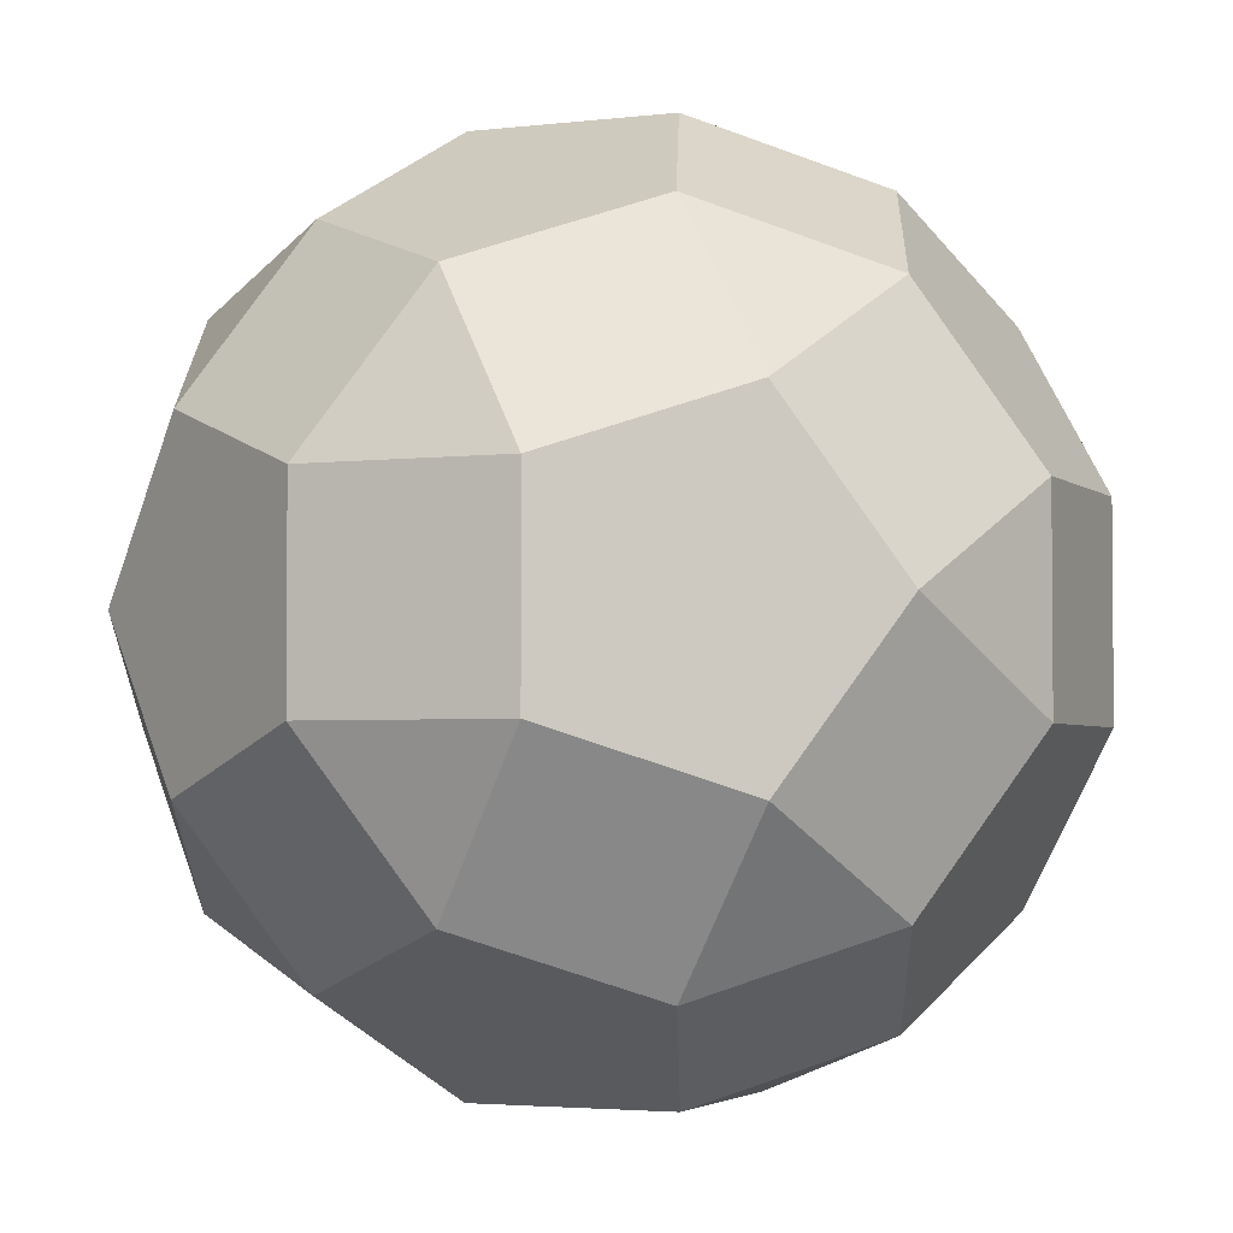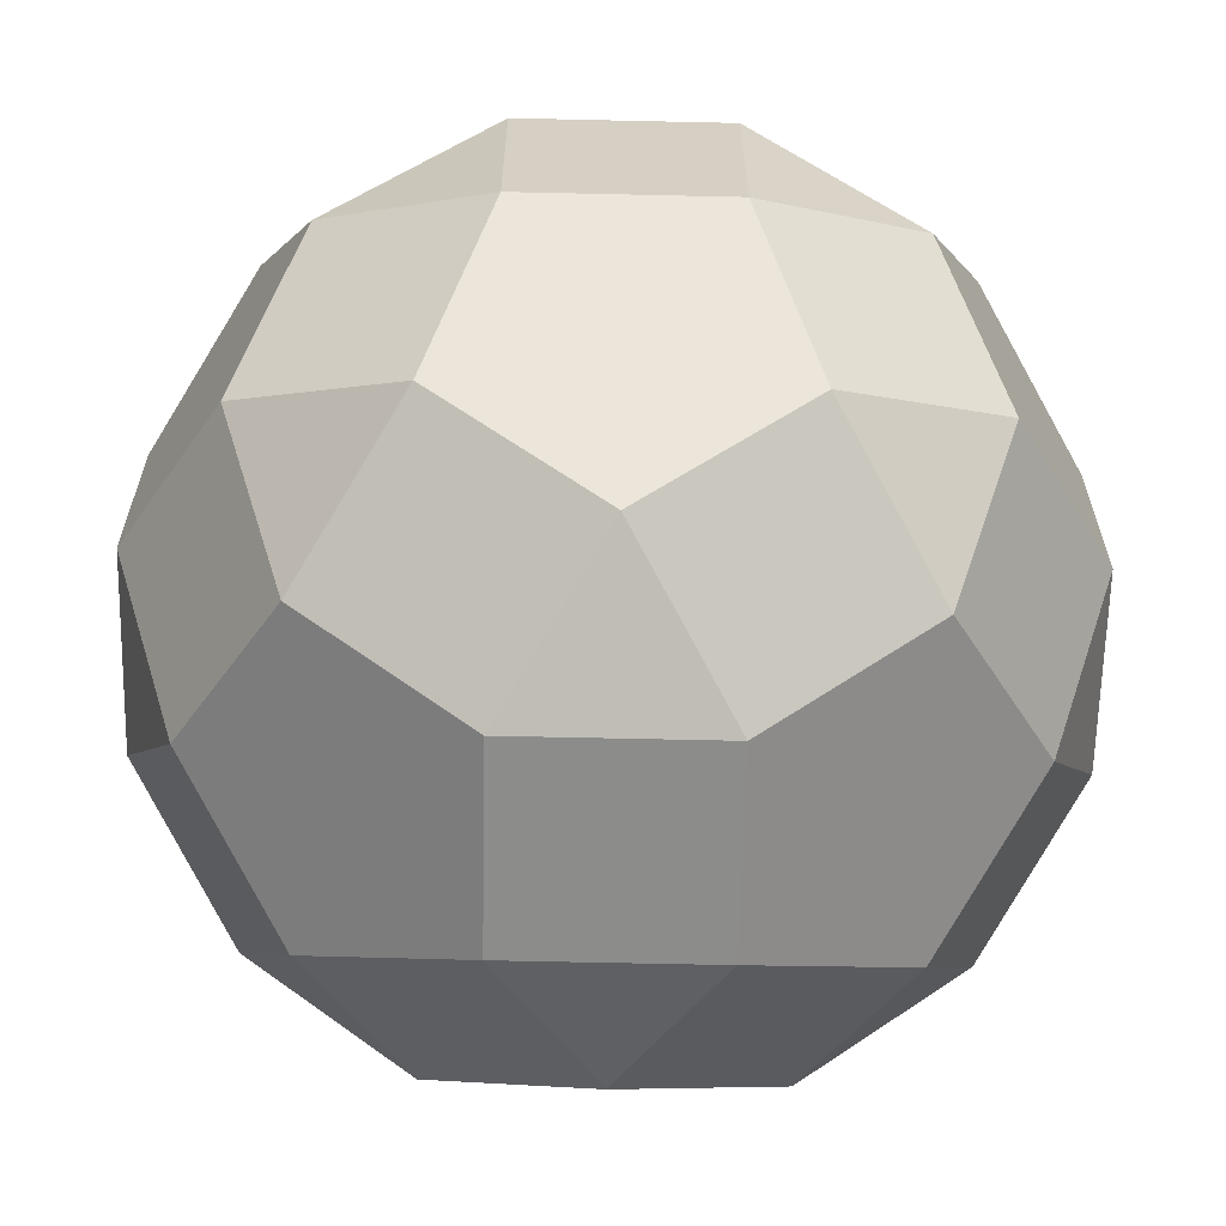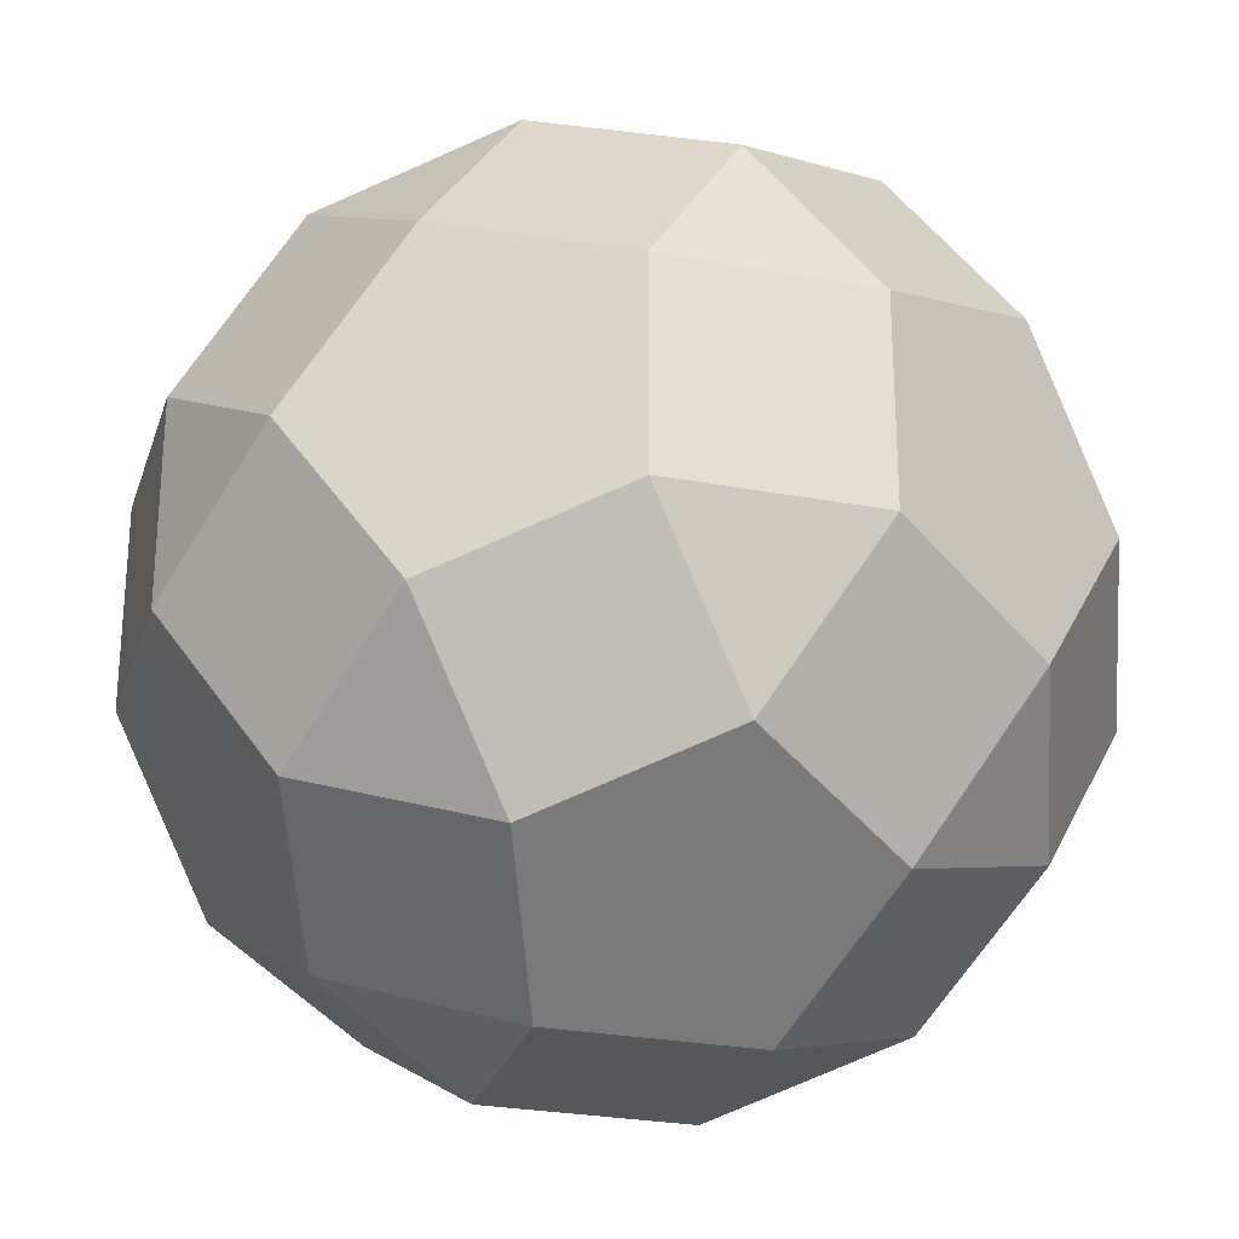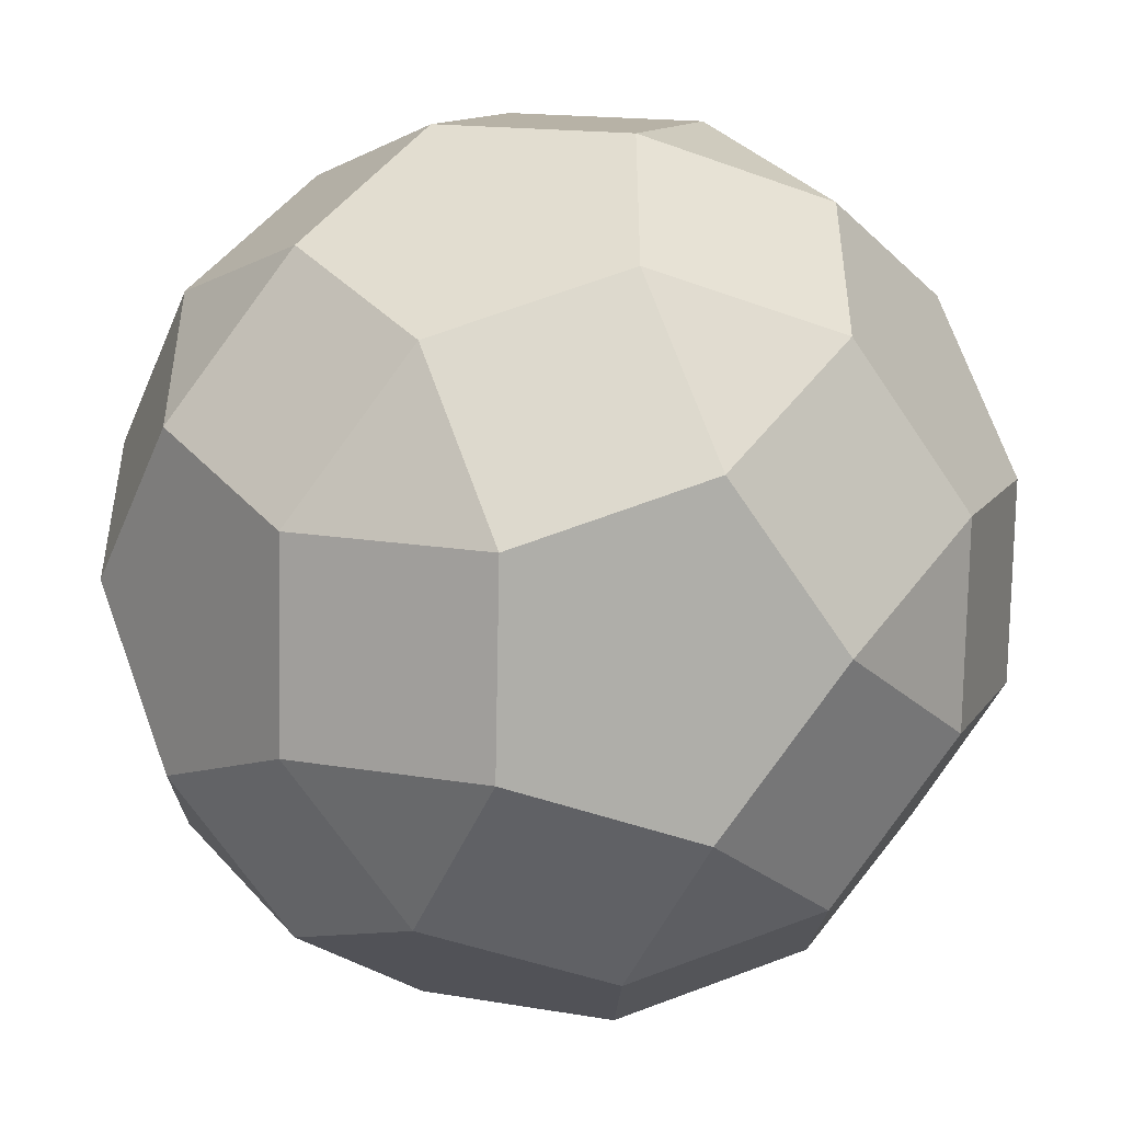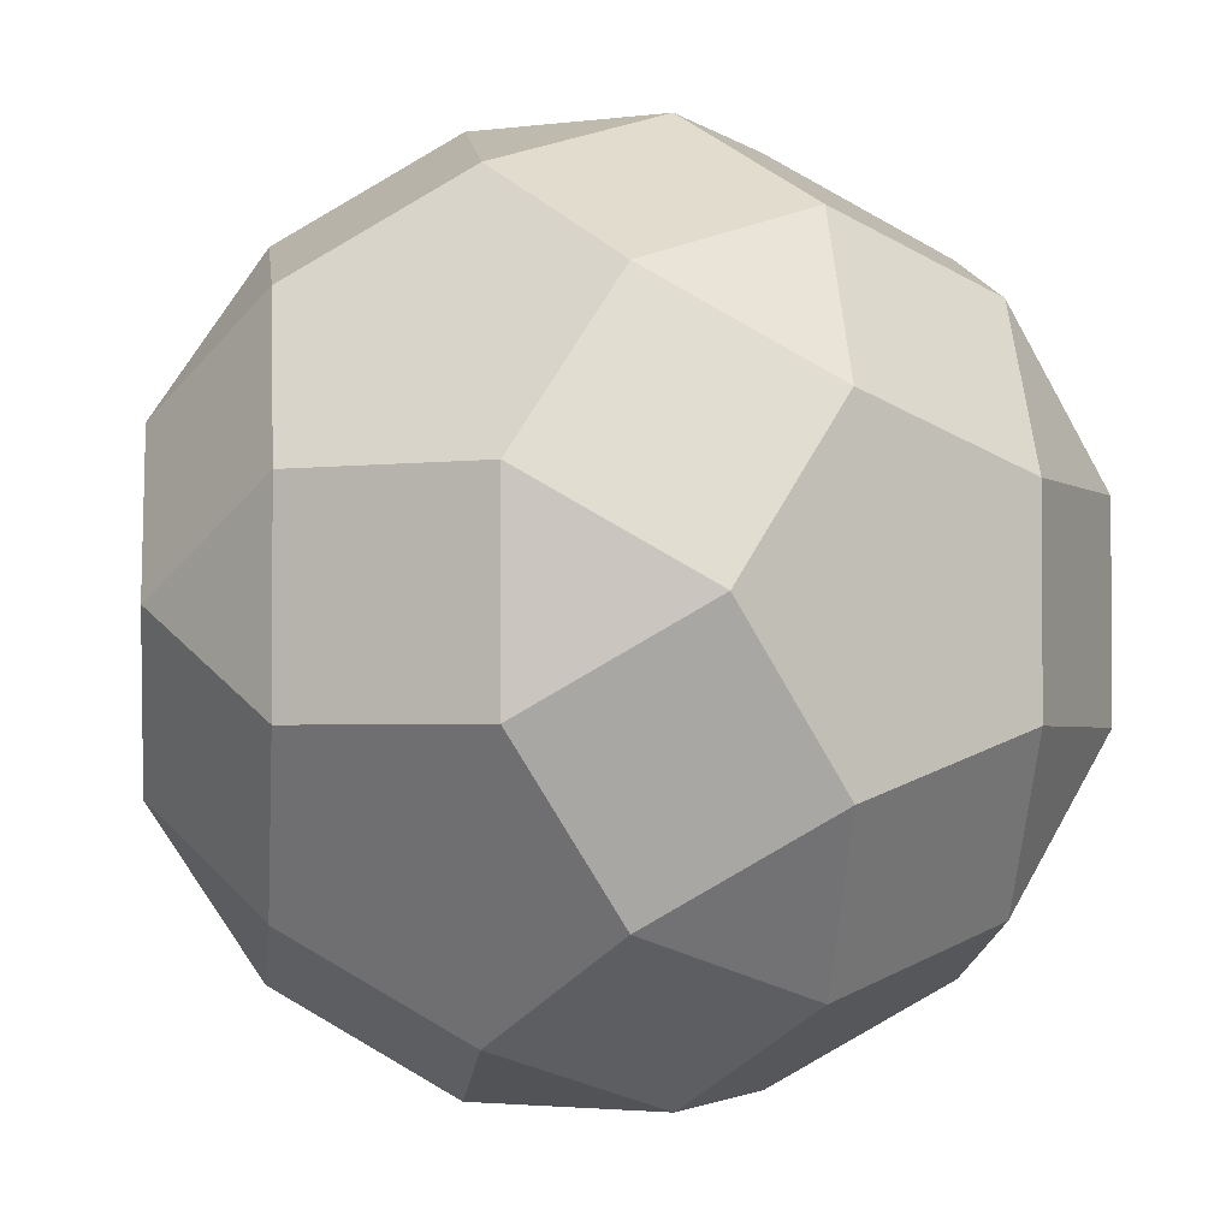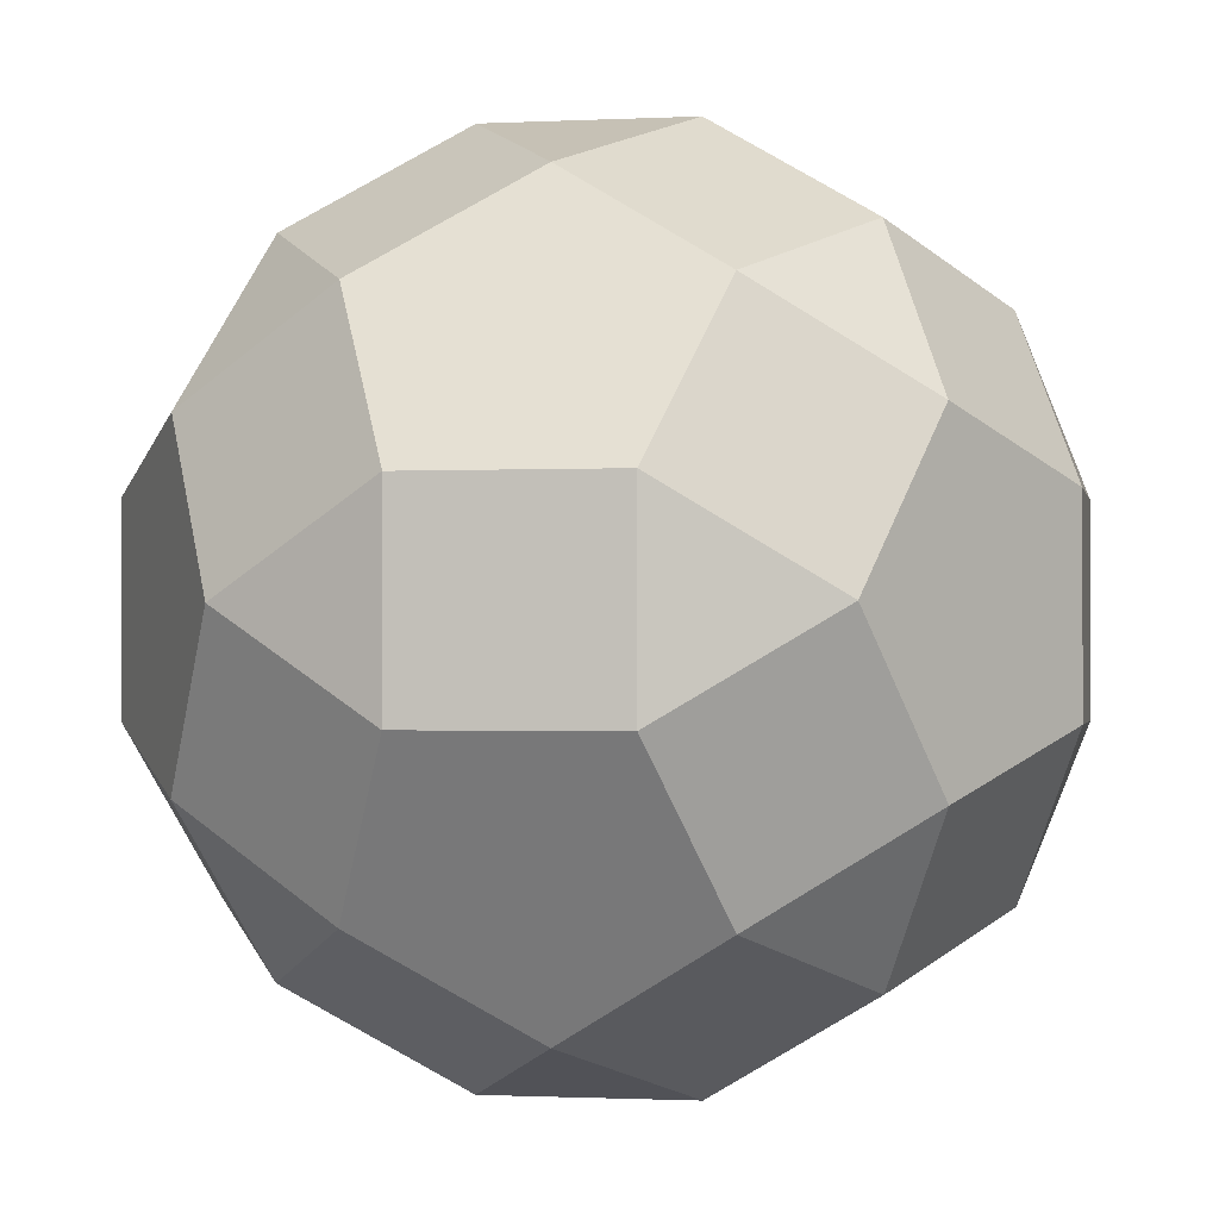
<metadata>
{"format":"obj","ext":"obj","renderer":"f3d","projection":"perspective","resolution":1024,"background":"white","views":[{"elev":-3.1,"azim":22.8,"up":"+Y"},{"elev":-64.1,"azim":-91.3,"up":"+Y"},{"elev":-27.0,"azim":73.8,"up":"+Z"},{"elev":-47.7,"azim":67.8,"up":"+Z"},{"elev":-2.5,"azim":-65.2,"up":"+Y"},{"elev":-1.0,"azim":-79.5,"up":"+Y"}]}
</metadata>
<code>
o Rhombicosidodecahedron
v 0 0 0
v 0.809 0.309 -0.5
v 0.5 0.809 -1.309
v -0.5 0.809 -1.309
v -0.809 0.309 -0.5
v 0 0 -3.618
v -0.809 0.309 -3.118
v -0.5 0.809 -2.309
v 0.5 0.809 -2.309
v 0.809 0.309 -3.118
v 0 -2.618 0
v -0.809 -2.927 -0.5
v -0.5 -3.427 -1.309
v 0.5 -3.427 -1.309
v 0.809 -2.927 -0.5
v 0 -2.618 -3.618
v 0.809 -2.927 -3.118
v 0.5 -3.427 -2.309
v -0.5 -3.427 -2.309
v -0.809 -2.927 -3.118
v 1.809 -1.309 -0.5
v 1.309 -0.5 -0.191
v 0.5 -0.809 0.309
v 0.5 -1.809 0.309
v 1.309 -2.118 -0.191
v 1.809 -1.309 -3.118
v 1.309 -2.118 -3.427
v 0.5 -1.809 -3.927
v 0.5 -0.809 -3.927
v 1.309 -0.5 -3.427
v -1.809 -1.309 -0.5
v -1.309 -2.118 -0.191
v -0.5 -1.809 0.309
v -0.5 -0.809 0.309
v -1.309 -0.5 -0.191
v -1.809 -1.309 -3.118
v -1.309 -0.5 -3.427
v -0.5 -0.809 -3.927
v -0.5 -1.809 -3.927
v -1.309 -2.118 -3.427
v 1.309 0.5 -1.809
v 1.618 0 -1
v 2.118 -0.809 -1.309
v 2.118 -0.809 -2.309
v 1.618 0 -2.618
v 1.309 -3.118 -1.809
v 1.618 -2.618 -2.618
v 2.118 -1.809 -2.309
v 2.118 -1.809 -1.309
v 1.618 -2.618 -1
v -1.309 0.5 -1.809
v -1.618 0 -2.618
v -2.118 -0.809 -2.309
v -2.118 -0.809 -1.309
v -1.618 0 -1
v -1.309 -3.118 -1.809
v -1.618 -2.618 -1
v -2.118 -1.809 -1.309
v -2.118 -1.809 -2.309
v -1.618 -2.618 -2.618
g Rhombicosidodecahedron
f 1 2 3 4 5
f 6 7 8 9 10
f 11 12 13 14 15
f 16 17 18 19 20
f 21 22 23 24 25
f 26 27 28 29 30
f 31 32 33 34 35
f 36 37 38 39 40
f 41 42 43 44 45
f 46 47 48 49 50
f 51 52 53 54 55
f 56 57 58 59 60
f 23 22 2 1
f 29 6 10 30
f 24 11 15 25
f 28 27 17 16
f 34 1 5 35
f 38 37 7 6
f 33 32 12 11
f 39 16 20 40
f 43 42 22 21
f 44 26 30 45
f 49 21 25 50
f 48 47 27 26
f 54 31 35 55
f 53 52 37 36
f 58 57 32 31
f 59 36 40 60
f 3 2 42 41
f 9 41 45 10
f 14 46 50 15
f 18 17 47 46
f 4 51 55 5
f 8 7 52 51
f 13 12 57 56
f 19 56 60 20
f 23 34 33 24
f 29 28 39 38
f 43 49 48 44
f 54 53 59 58
f 3 9 8 4
f 14 13 19 18
f 1 34 23
f 6 29 38
f 11 24 33
f 16 39 28
f 21 49 43
f 26 44 48
f 31 54 58
f 36 59 53
f 41 9 3
f 46 14 18
f 51 4 8
f 56 19 13
f 22 42 2
f 30 10 45
f 25 15 50
f 27 47 17
f 35 5 55
f 37 52 7
f 32 57 12
f 40 20 60

</code>
